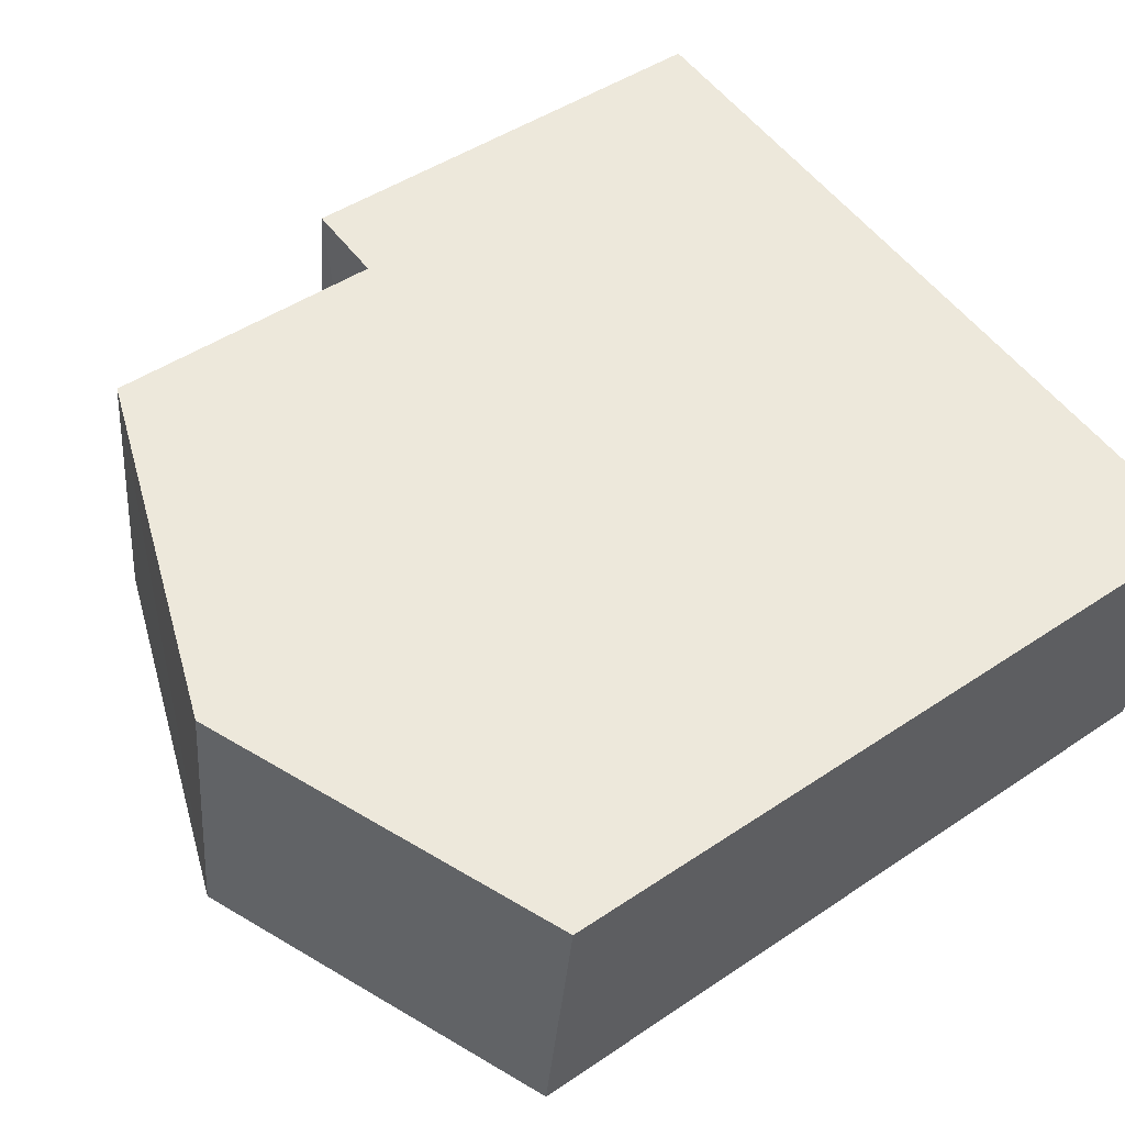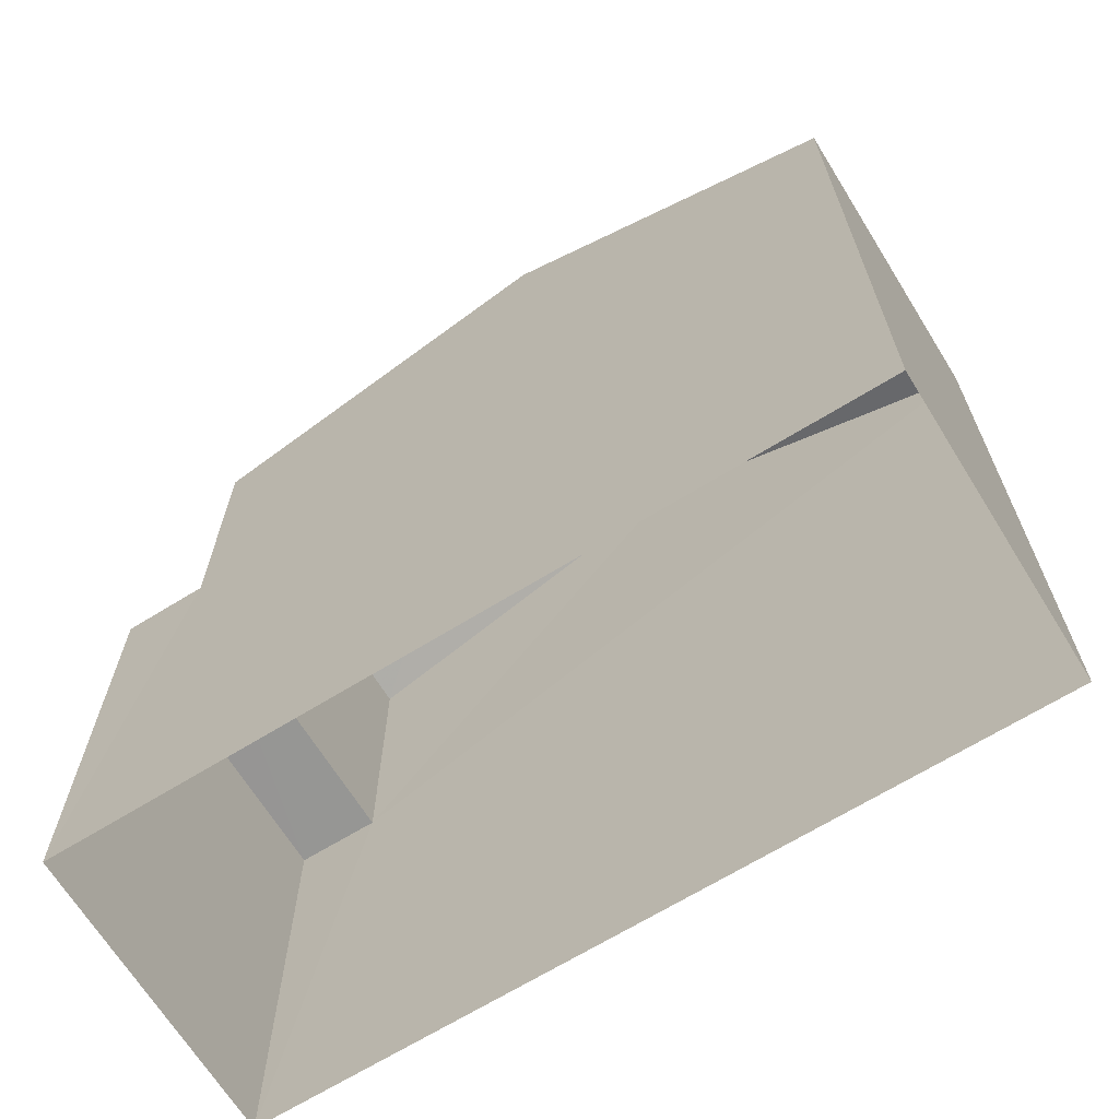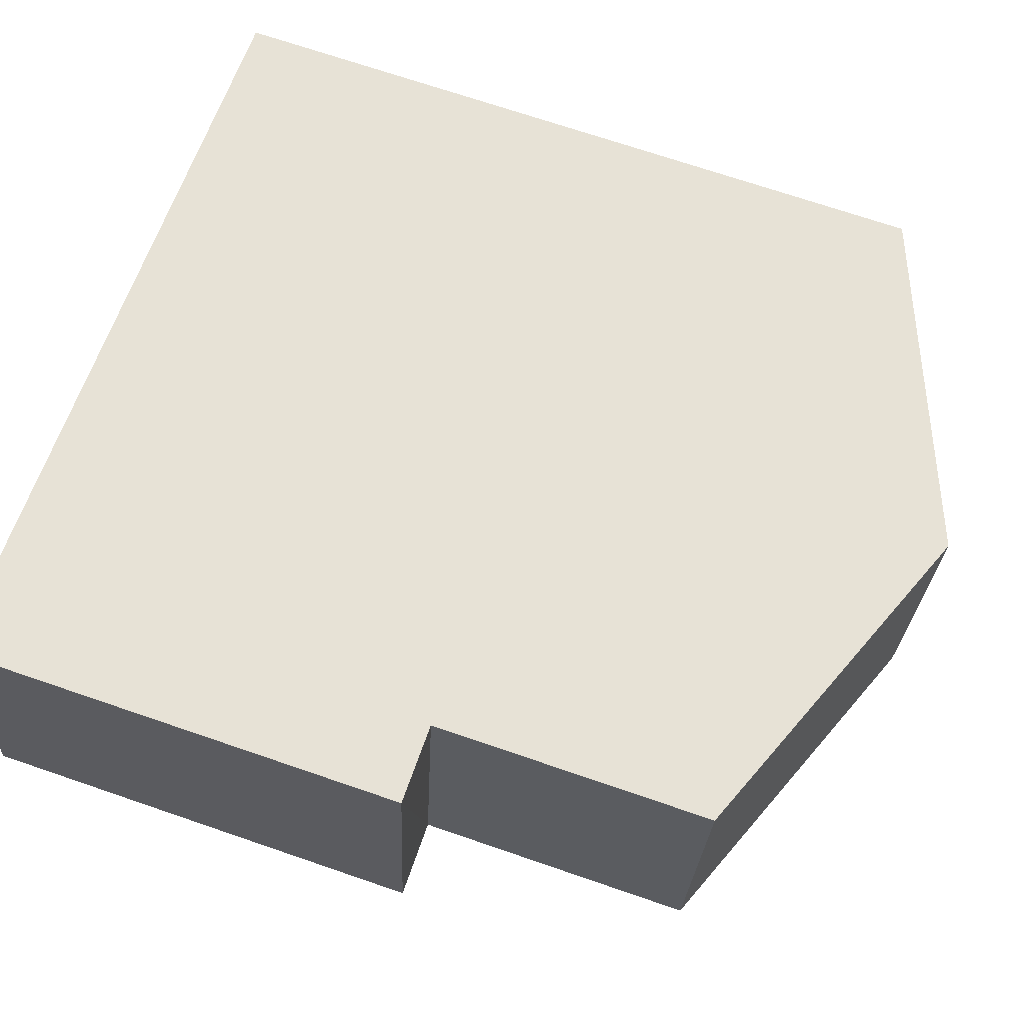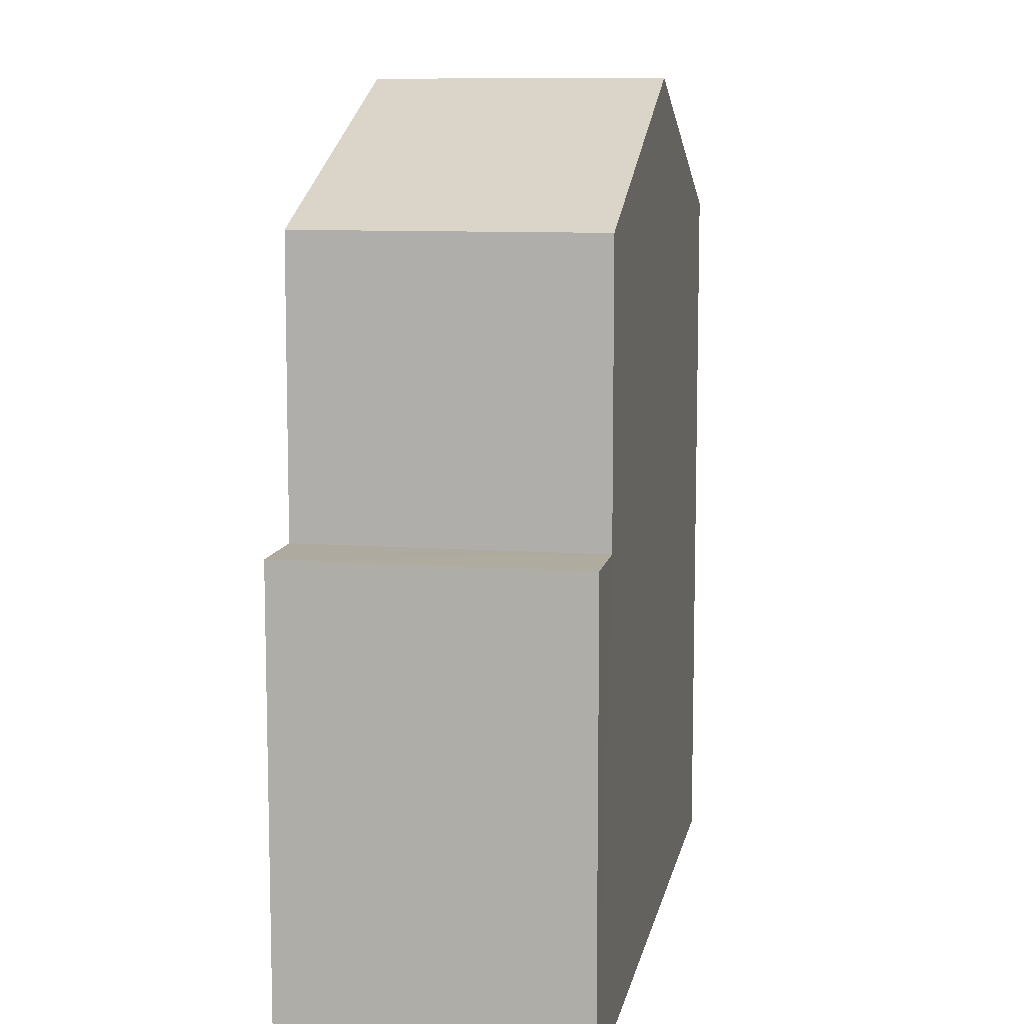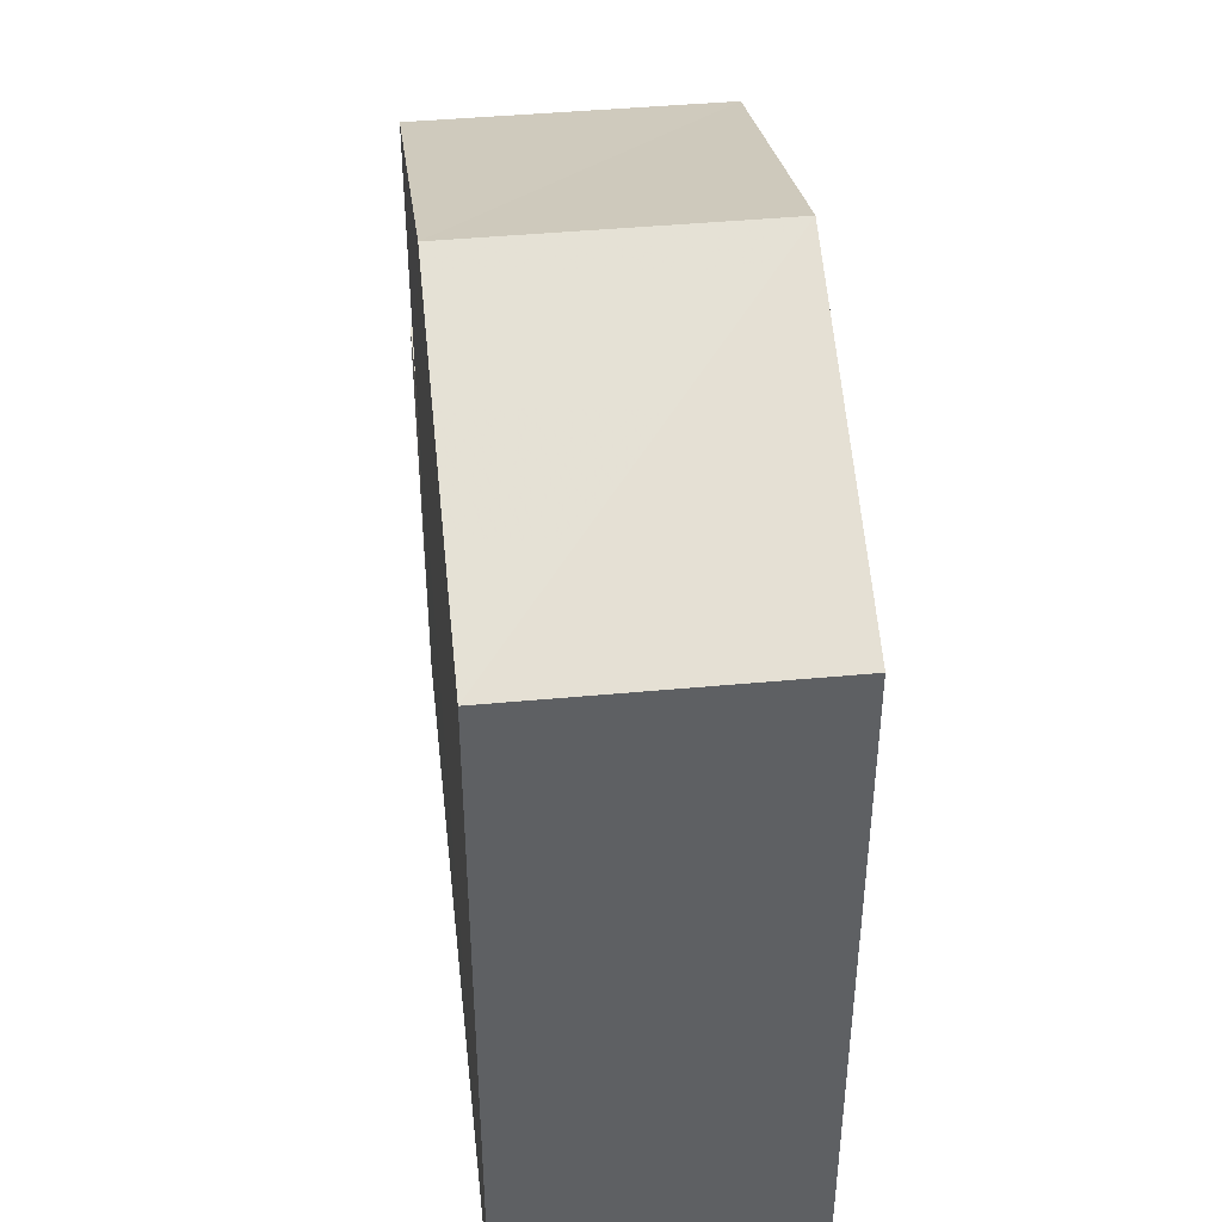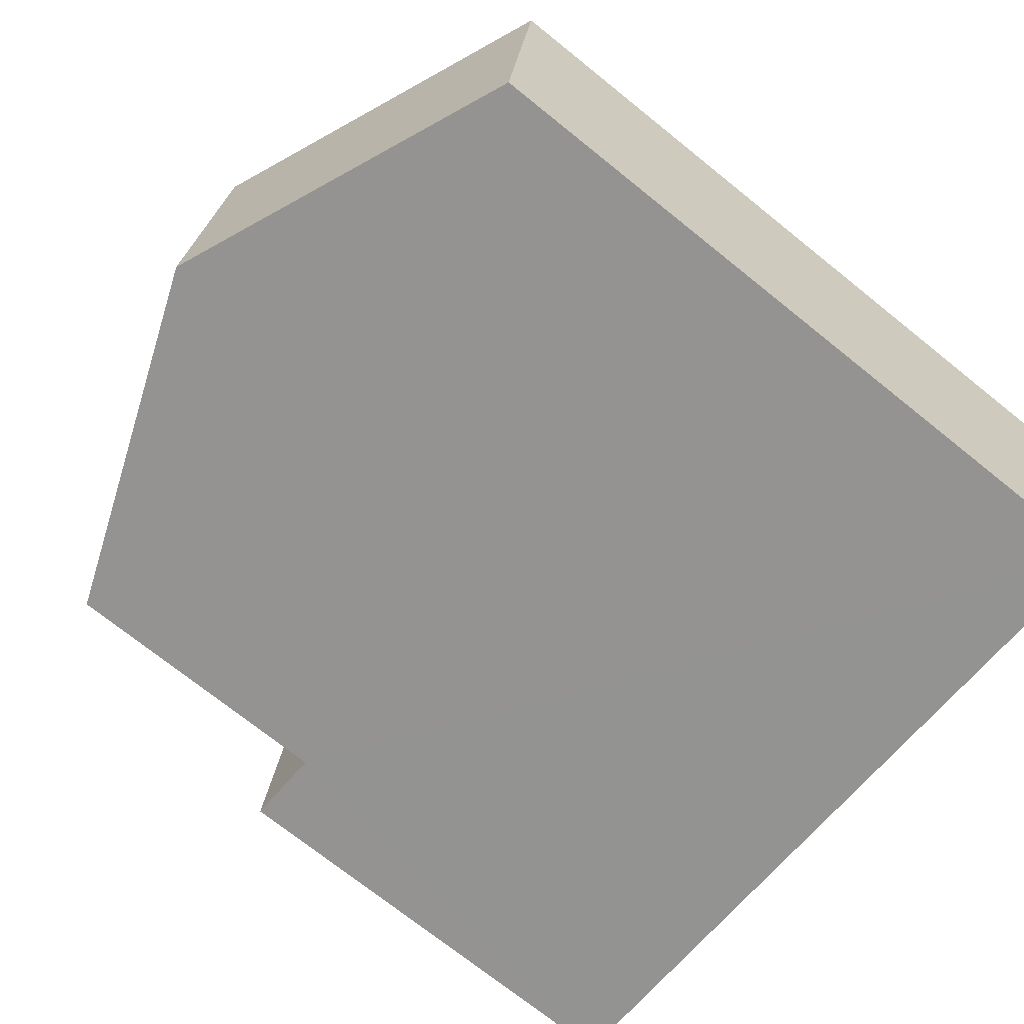
<metadata>
{"format":"obj","ext":"obj","renderer":"f3d","projection":"perspective","resolution":1024,"background":"white","views":[{"elev":46.8,"azim":52.5,"up":"+Y"},{"elev":-67.6,"azim":24.5,"up":"+Z"},{"elev":71.1,"azim":-71.0,"up":"+Y"},{"elev":9.5,"azim":-86.7,"up":"+Z"},{"elev":44.1,"azim":76.5,"up":"+Z"},{"elev":-73.0,"azim":51.2,"up":"+Y"}]}
</metadata>
<code>
v -3.721e+05 -1.054e+05 25.08
v -3.721e+05 -1.054e+05 25.08
v -3.721e+05 -1.054e+05 25.08
v -3.721e+05 -1.054e+05 25.08
v -3.721e+05 -1.054e+05 34.92
v -3.721e+05 -1.054e+05 34.92
v -3.721e+05 -1.054e+05 36.76
v -3.721e+05 -1.054e+05 36.76
v -3.721e+05 -1.054e+05 34.92
v -3.721e+05 -1.054e+05 34.92
v -3.721e+05 -1.054e+05 31.15
v -3.721e+05 -1.054e+05 31.15
v -3.721e+05 -1.054e+05 31.15
v -3.721e+05 -1.054e+05 31.15
f 1 2 3
f 4 1 3
f 5 6 7
f 8 5 7
f 9 10 8
f 7 9 8
f 11 12 13
f 11 14 12
f 6 3 2
f 6 5 3
f 5 8 11
f 5 11 3
f 8 10 11
f 3 11 4
f 4 11 13
f 7 6 14
f 9 7 14
f 6 2 14
f 14 2 1
f 14 1 12
f 11 10 9
f 14 11 9
f 13 1 4
f 13 12 1

</code>
